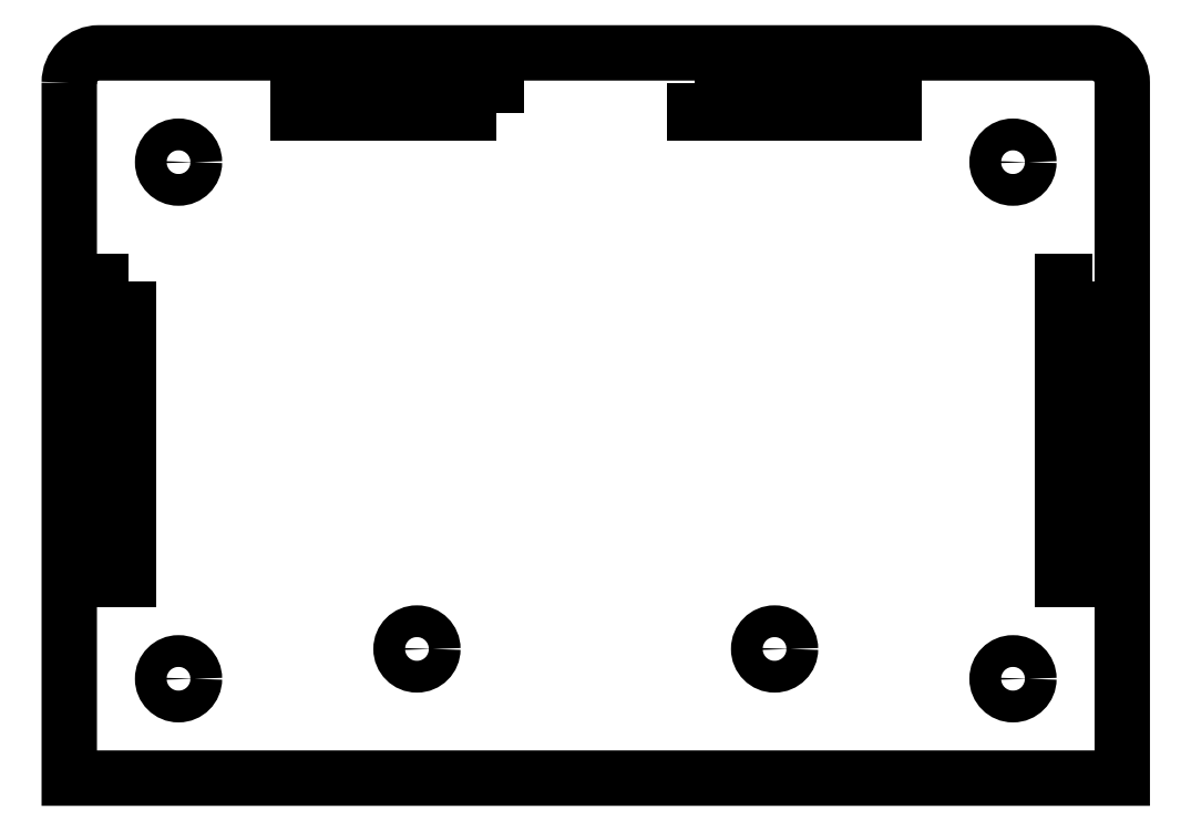
<metadata>
{"format":"dxf","ext":"dxf","renderer":"ezdxf+matplotlib","layout":"modelspace","background":"white","min_lineweight":24,"dpi":150}
</metadata>
<code>
0
SECTION
2
ENTITIES
0
CIRCLE
8
0
10
-42
20
59
30
0
40
1.6
0
CIRCLE
8
0
10
-42
20
7
30
0
40
1.6
0
CIRCLE
8
0
10
42
20
59
30
0
40
1.6
0
CIRCLE
8
0
10
42
20
7
30
0
40
1.6
0
CIRCLE
8
0
10
18
20
10
30
0
40
1.6
0
CIRCLE
8
0
10
-18
20
10
30
0
40
1.6
0
LWPOLYLINE
8
0
90
4
70
1
43
0
10
50
20
47
10
47
20
47
10
47
20
17
10
50
20
17
0
LWPOLYLINE
8
0
90
4
70
1
43
0
10
-47
20
47
10
-50
20
47
10
-50
20
17
10
-47
20
17
0
LWPOLYLINE
8
0
90
4
70
1
43
0
10
-10
20
64
10
-10
20
67
10
-30
20
67
10
-30
20
64
0
LWPOLYLINE
8
0
90
4
70
1
43
0
10
10
20
67
10
10
20
64
10
30
20
64
10
30
20
67
0
LWPOLYLINE
8
0
90
6
70
1
43
0
10
-53
20
67
42
-0.4142
10
-50
20
70
10
50
20
70
42
-0.4142
10
53
20
67
10
53
20
-3
10
-53
20
-3
0
ENDSEC
0
EOF

</code>
